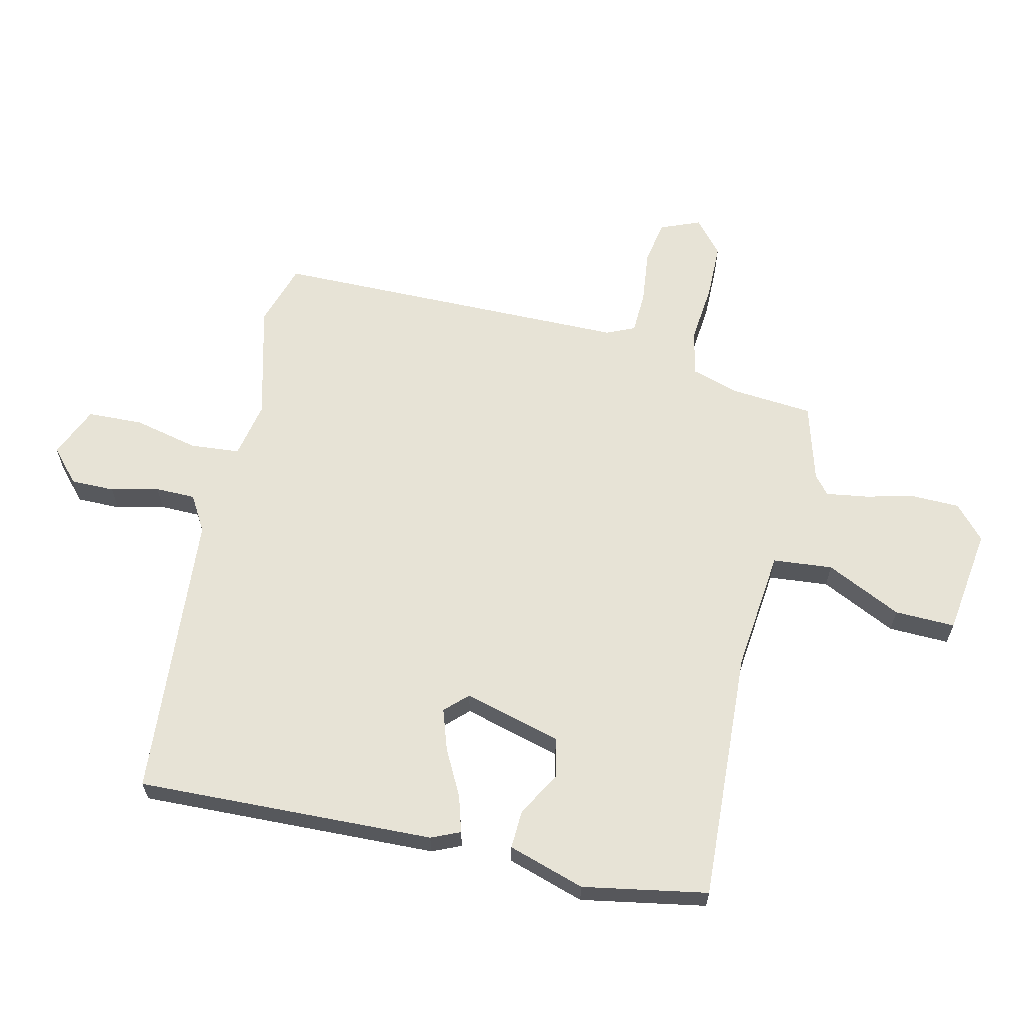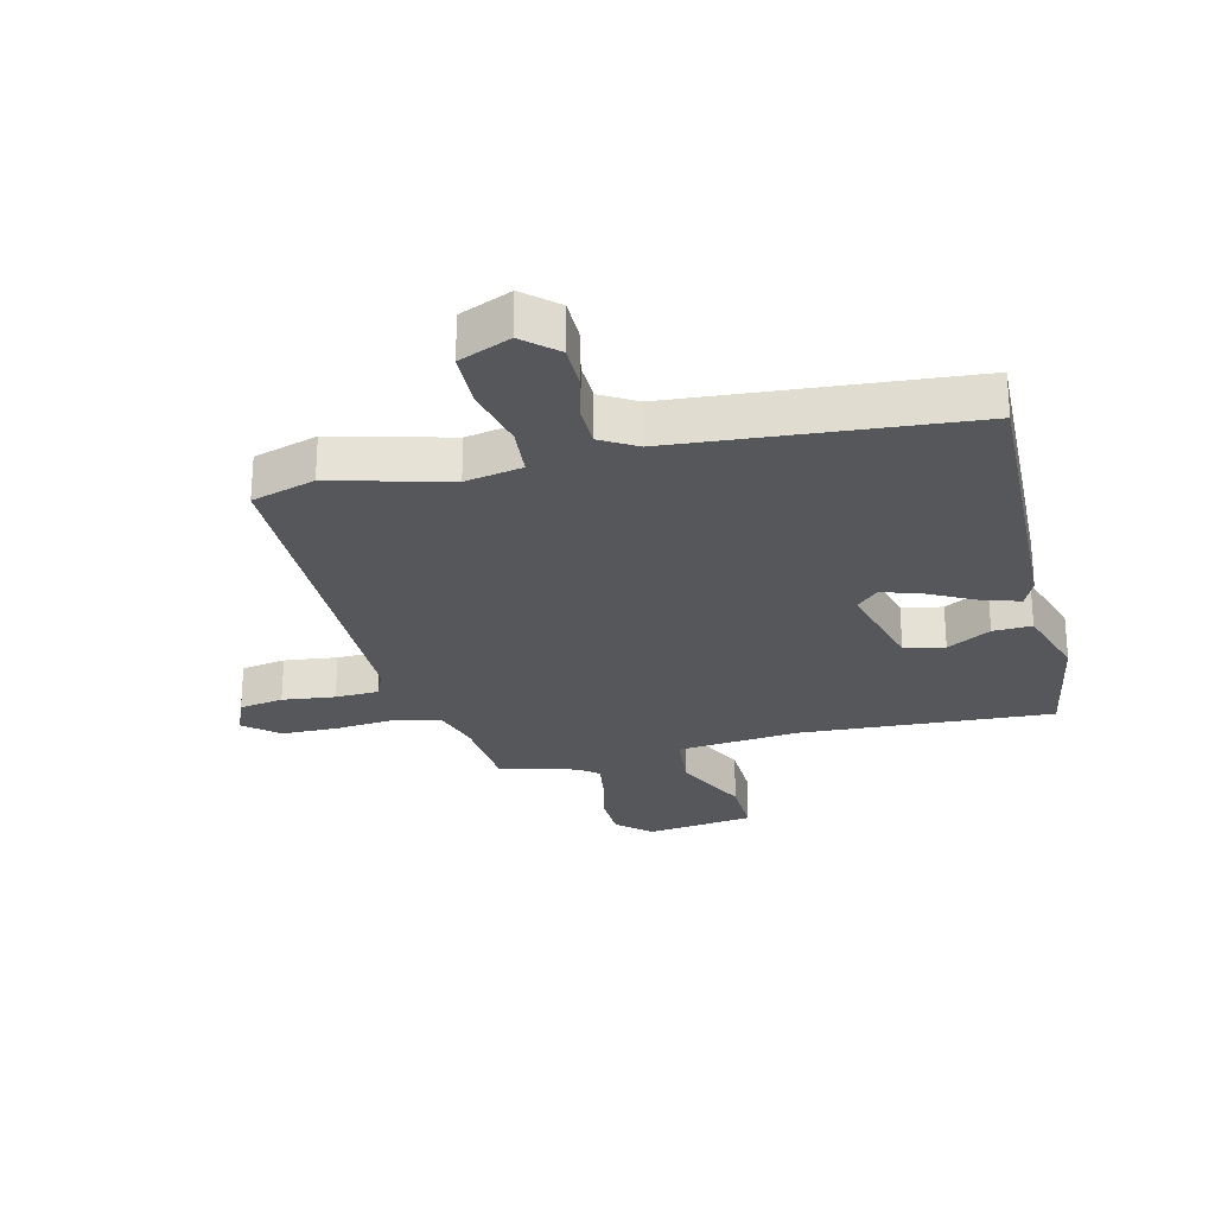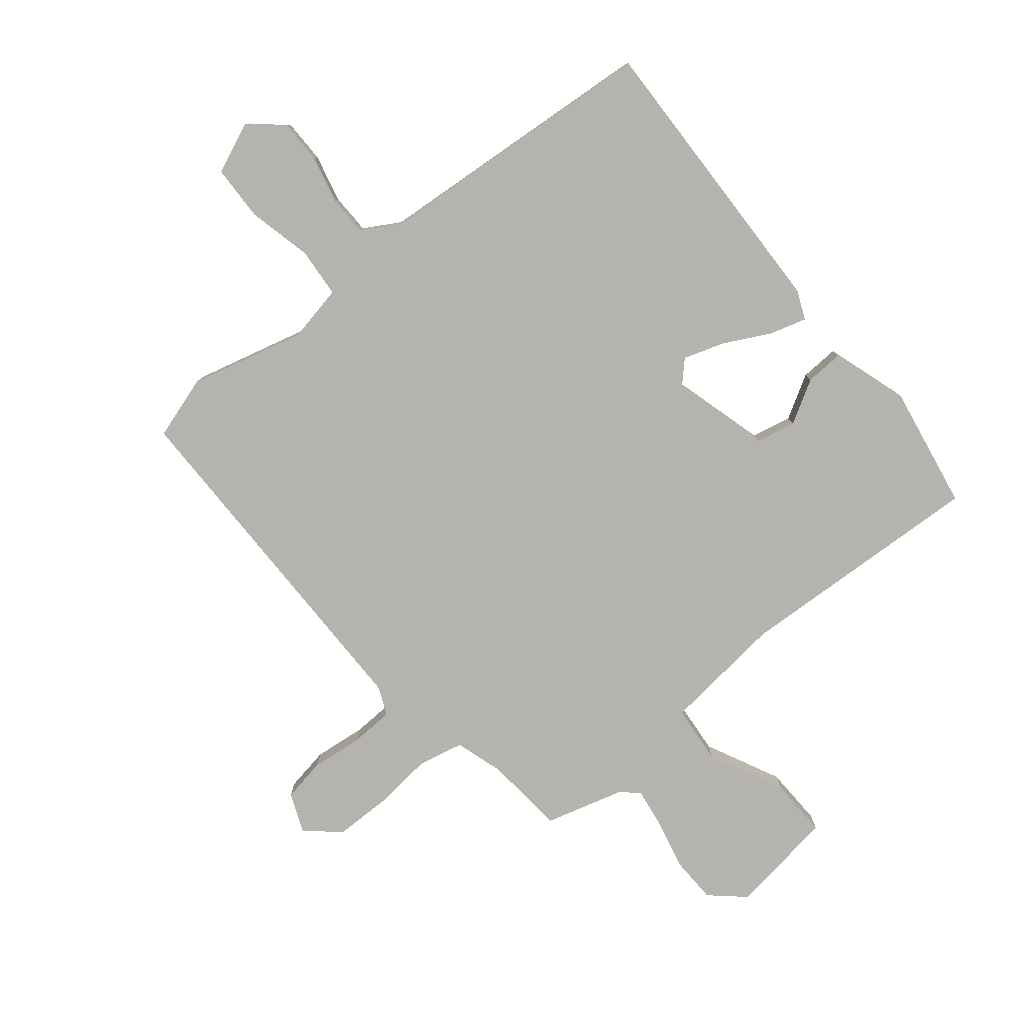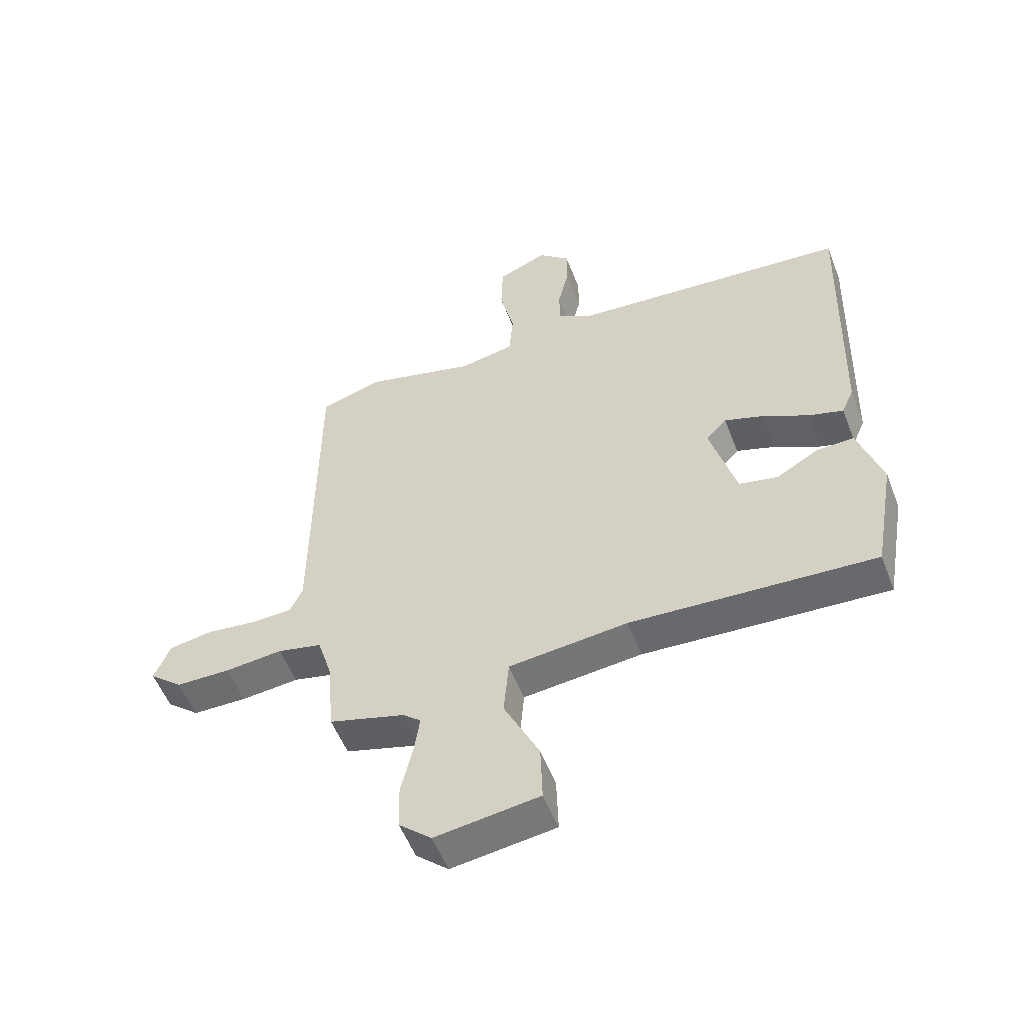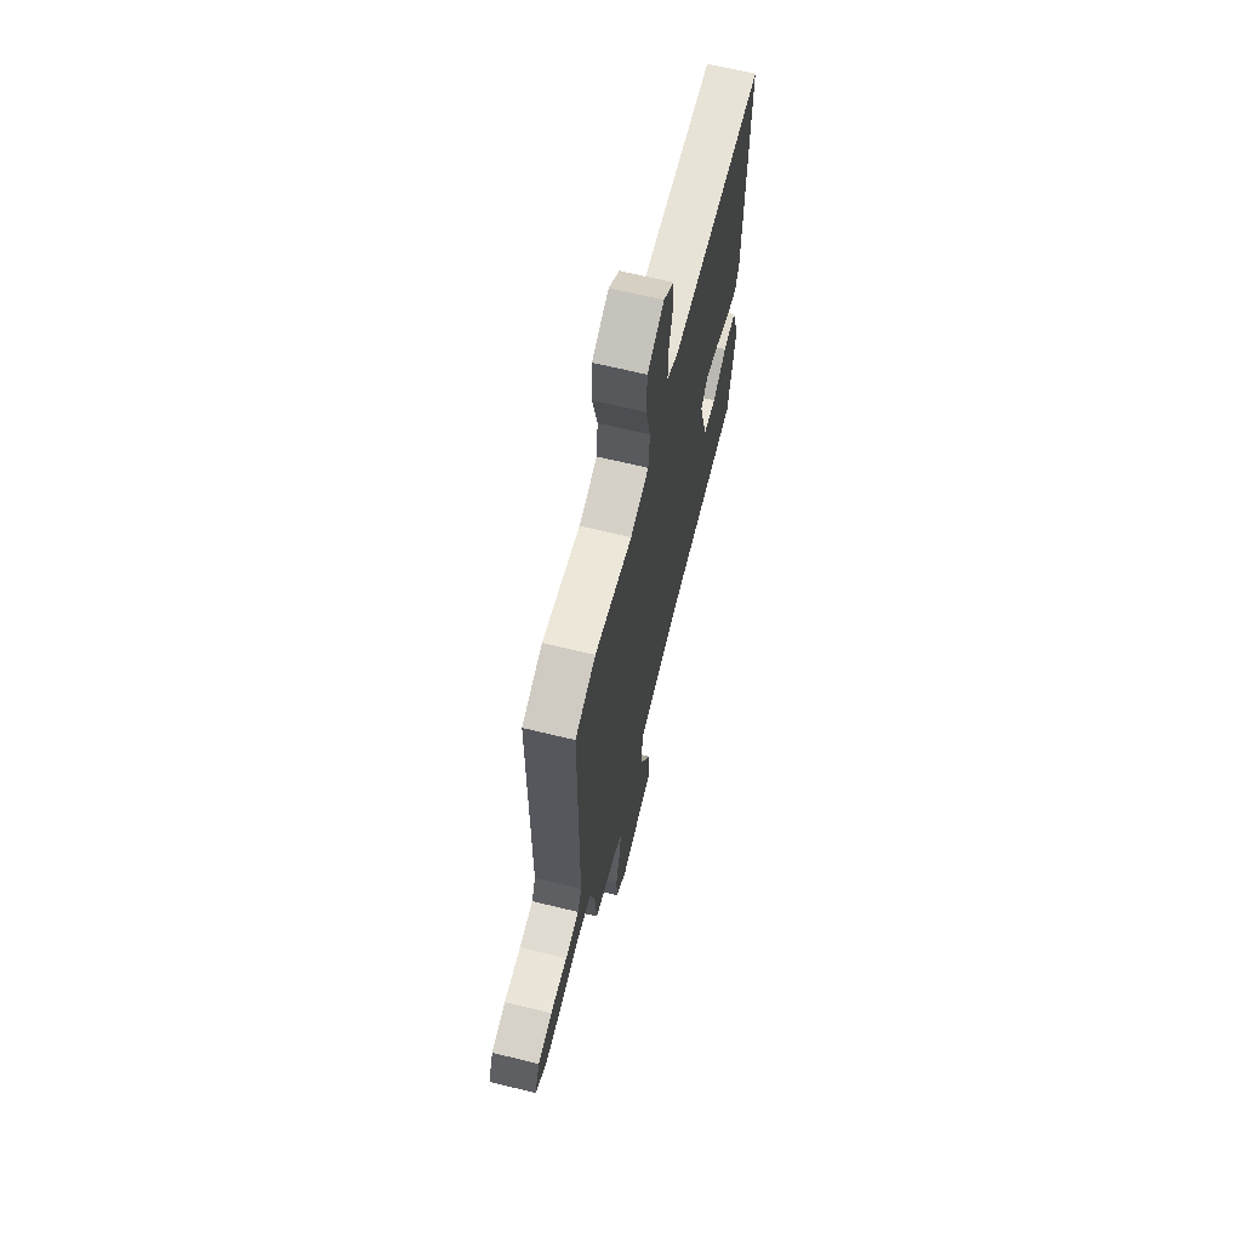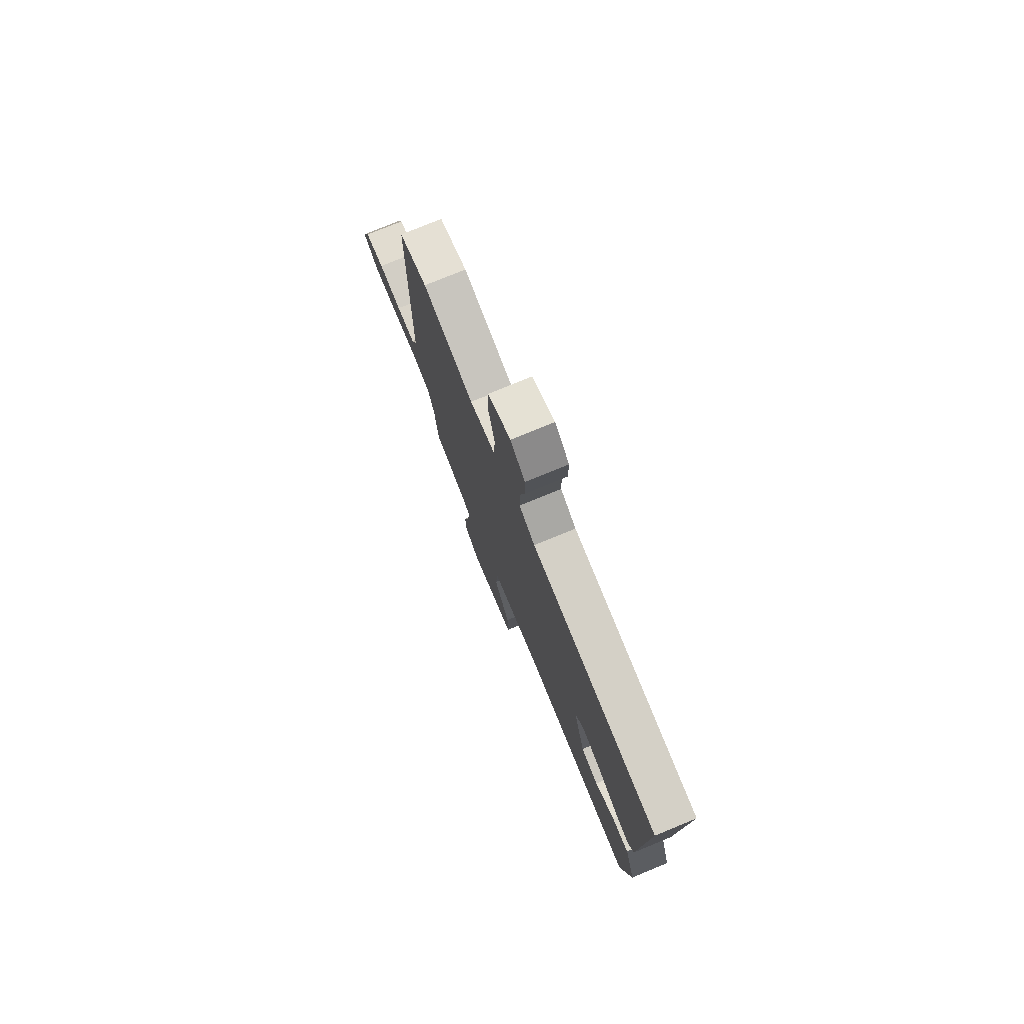
<metadata>
{"format":"obj","ext":"obj","renderer":"f3d","projection":"perspective","resolution":1024,"background":"white","views":[{"elev":62.7,"azim":102.9,"up":"+Y"},{"elev":-26.4,"azim":13.5,"up":"+Y"},{"elev":-79.9,"azim":39.3,"up":"+Y"},{"elev":-54.2,"azim":20.9,"up":"+Z"},{"elev":66.6,"azim":-76.3,"up":"+Z"},{"elev":76.9,"azim":67.6,"up":"+Z"}]}
</metadata>
<code>
v 0.525 0.07 0.474
v 0.509 0.07 -0.023
v 0.488 0.07 -0.071
v 0.427 0.07 -0.053
v 0.35 0.07 -0.013
v 0.281 0.07 0.01
v 0.245 0.07 -0.027
v 0.29 0.07 -0.19
v 0.357 0.07 -0.204
v 0.43 0.07 -0.162
v 0.495 0.07 -0.159
v 0.536 0.07 -0.287
v 0.499 0.07 -0.495
v 0.077 0.07 -0.473
v -0.128 0.07 -0.495
v -0.137 0.07 -0.595
v -0.076 0.07 -0.721
v -0.073 0.07 -0.822
v -0.253 0.07 -0.847
v -0.309 0.07 -0.797
v -0.311 0.07 -0.718
v -0.291 0.07 -0.633
v -0.281 0.07 -0.565
v -0.312 0.07 -0.539
v -0.443 0.07 -0.502
v -0.455 0.07 -0.366
v -0.48 0.07 -0.285
v -0.557 0.07 -0.268
v -0.657 0.07 -0.278
v -0.751 0.07 -0.277
v -0.808 0.07 -0.229
v -0.781 0.07 -0.162
v -0.707 0.07 -0.149
v -0.619 0.07 -0.159
v -0.547 0.07 -0.156
v -0.526 0.07 -0.109
v -0.523 0.07 0.493
v -0.417 0.07 0.526
v -0.223 0.07 0.476
v -0.128 0.07 0.495
v -0.121 0.07 0.578
v -0.146 0.07 0.686
v -0.143 0.07 0.779
v -0.057 0.07 0.816
v -0.002 0.07 0.767
v -0.002 0.07 0.694
v -0.021 0.07 0.614
v -0.02 0.07 0.547
v 0.04 0.07 0.512
v 0.525 0 0.474
v 0.509 0 -0.023
v 0.488 0 -0.071
v 0.427 0 -0.053
v 0.35 0 -0.013
v 0.281 0 0.01
v 0.245 0 -0.027
v 0.29 0 -0.19
v 0.357 0 -0.204
v 0.43 0 -0.162
v 0.495 0 -0.159
v 0.536 0 -0.287
v 0.499 0 -0.495
v 0.077 0 -0.473
v -0.128 0 -0.495
v -0.137 0 -0.595
v -0.076 0 -0.721
v -0.073 0 -0.822
v -0.253 0 -0.847
v -0.309 0 -0.797
v -0.311 0 -0.718
v -0.291 0 -0.633
v -0.281 0 -0.565
v -0.312 0 -0.539
v -0.443 0 -0.502
v -0.455 0 -0.366
v -0.48 0 -0.285
v -0.557 0 -0.268
v -0.657 0 -0.278
v -0.751 0 -0.277
v -0.808 0 -0.229
v -0.781 0 -0.162
v -0.707 0 -0.149
v -0.619 0 -0.159
v -0.547 0 -0.156
v -0.526 0 -0.109
v -0.523 0 0.493
v -0.417 0 0.526
v -0.223 0 0.476
v -0.128 0 0.495
v -0.121 0 0.578
v -0.146 0 0.686
v -0.143 0 0.779
v -0.057 0 0.816
v -0.002 0 0.767
v -0.002 0 0.694
v -0.021 0 0.614
v -0.02 0 0.547
v 0.04 0 0.512
f 44 45 46 47
f 44 47 48
f 41 42 43 44
f 40 41 44 48
f 36 37 38 39
f 35 36 39 40
f 31 32 33 34
f 31 34 35
f 28 29 30 31
f 28 31 35
f 27 28 35 40
f 24 25 26
f 23 24 26 27
f 19 20 21 22
f 19 22 23
f 16 17 18 19
f 15 16 19 23
f 11 12 13 14
f 9 10 11 14
f 8 9 14 15
f 7 8 15 23
f 2 3 4 5
f 49 1 2 5
f 49 5 6
f 27 40 48 49
f 23 27 49
f 6 7 23 49
f 96 95 94 93
f 97 96 93
f 93 92 91 90
f 97 93 90 89
f 88 87 86 85
f 89 88 85 84
f 83 82 81 80
f 84 83 80
f 80 79 78 77
f 84 80 77
f 89 84 77 76
f 75 74 73
f 76 75 73 72
f 71 70 69 68
f 72 71 68
f 68 67 66 65
f 72 68 65 64
f 63 62 61 60
f 63 60 59 58
f 64 63 58 57
f 72 64 57 56
f 54 53 52 51
f 54 51 50 98
f 55 54 98
f 98 97 89 76
f 98 76 72
f 98 72 56 55
f 1 50 51 2
f 2 51 52 3
f 3 52 53 4
f 4 53 54 5
f 5 54 55 6
f 6 55 56 7
f 7 56 57 8
f 8 57 58 9
f 9 58 59 10
f 10 59 60 11
f 11 60 61 12
f 12 61 62 13
f 13 62 63 14
f 14 63 64 15
f 15 64 65 16
f 16 65 66 17
f 17 66 67 18
f 18 67 68 19
f 19 68 69 20
f 20 69 70 21
f 21 70 71 22
f 22 71 72 23
f 23 72 73 24
f 24 73 74 25
f 25 74 75 26
f 26 75 76 27
f 27 76 77 28
f 28 77 78 29
f 29 78 79 30
f 30 79 80 31
f 31 80 81 32
f 32 81 82 33
f 33 82 83 34
f 34 83 84 35
f 35 84 85 36
f 36 85 86 37
f 37 86 87 38
f 38 87 88 39
f 39 88 89 40
f 40 89 90 41
f 41 90 91 42
f 42 91 92 43
f 43 92 93 44
f 44 93 94 45
f 45 94 95 46
f 46 95 96 47
f 47 96 97 48
f 48 97 98 49
f 49 98 50 1

</code>
